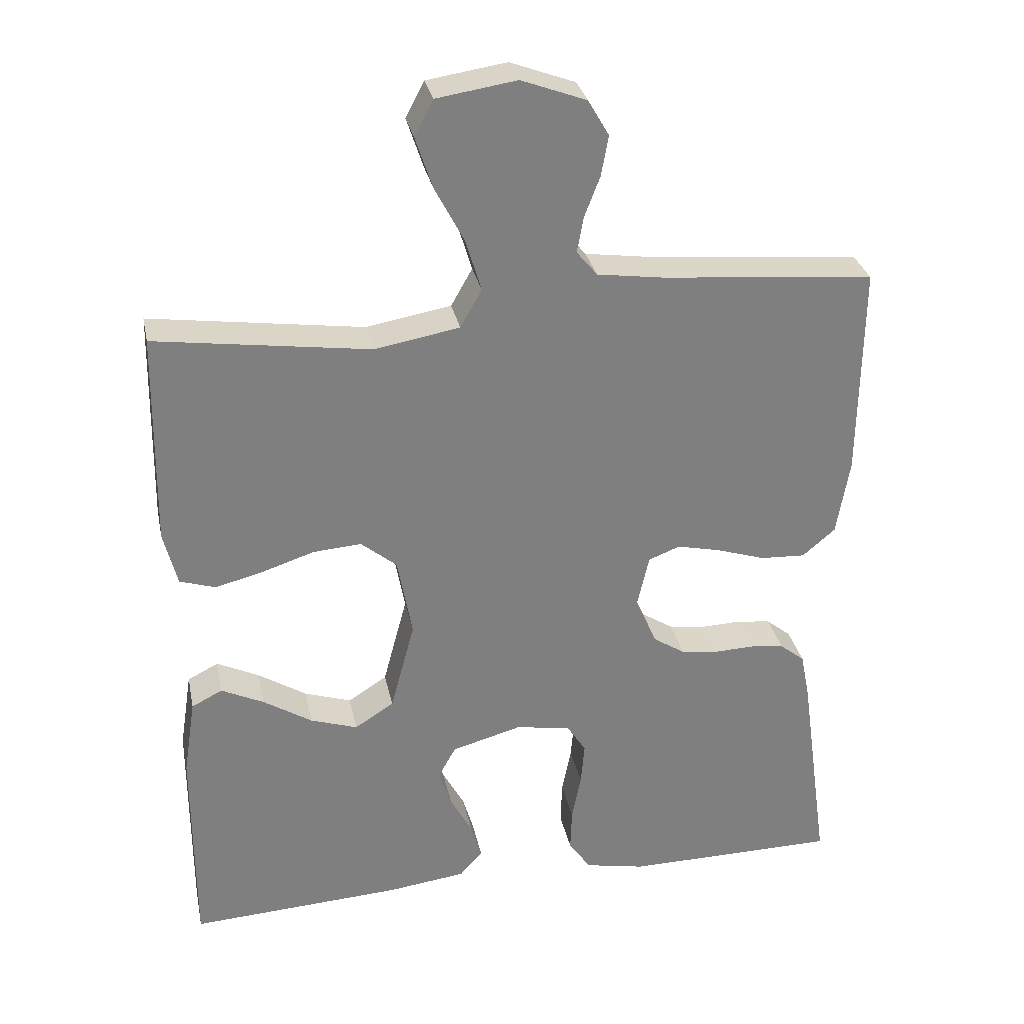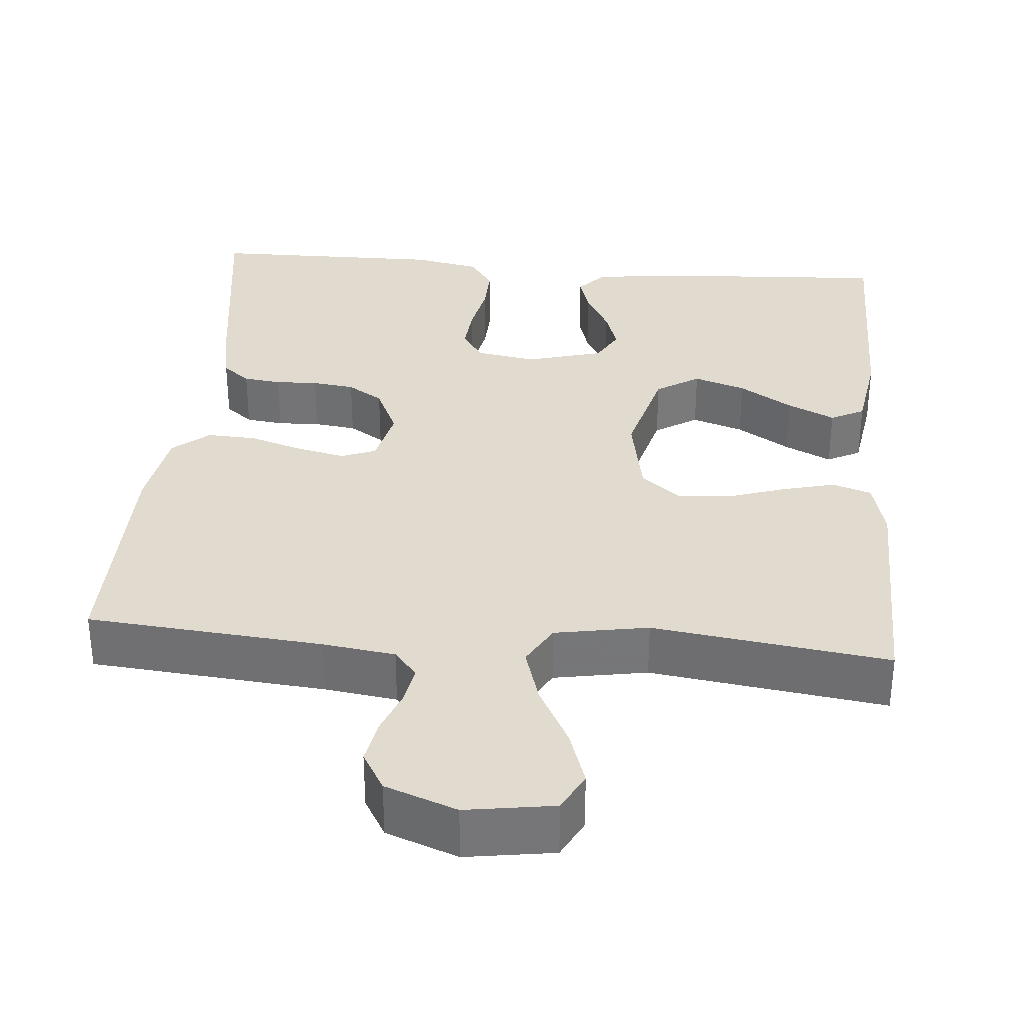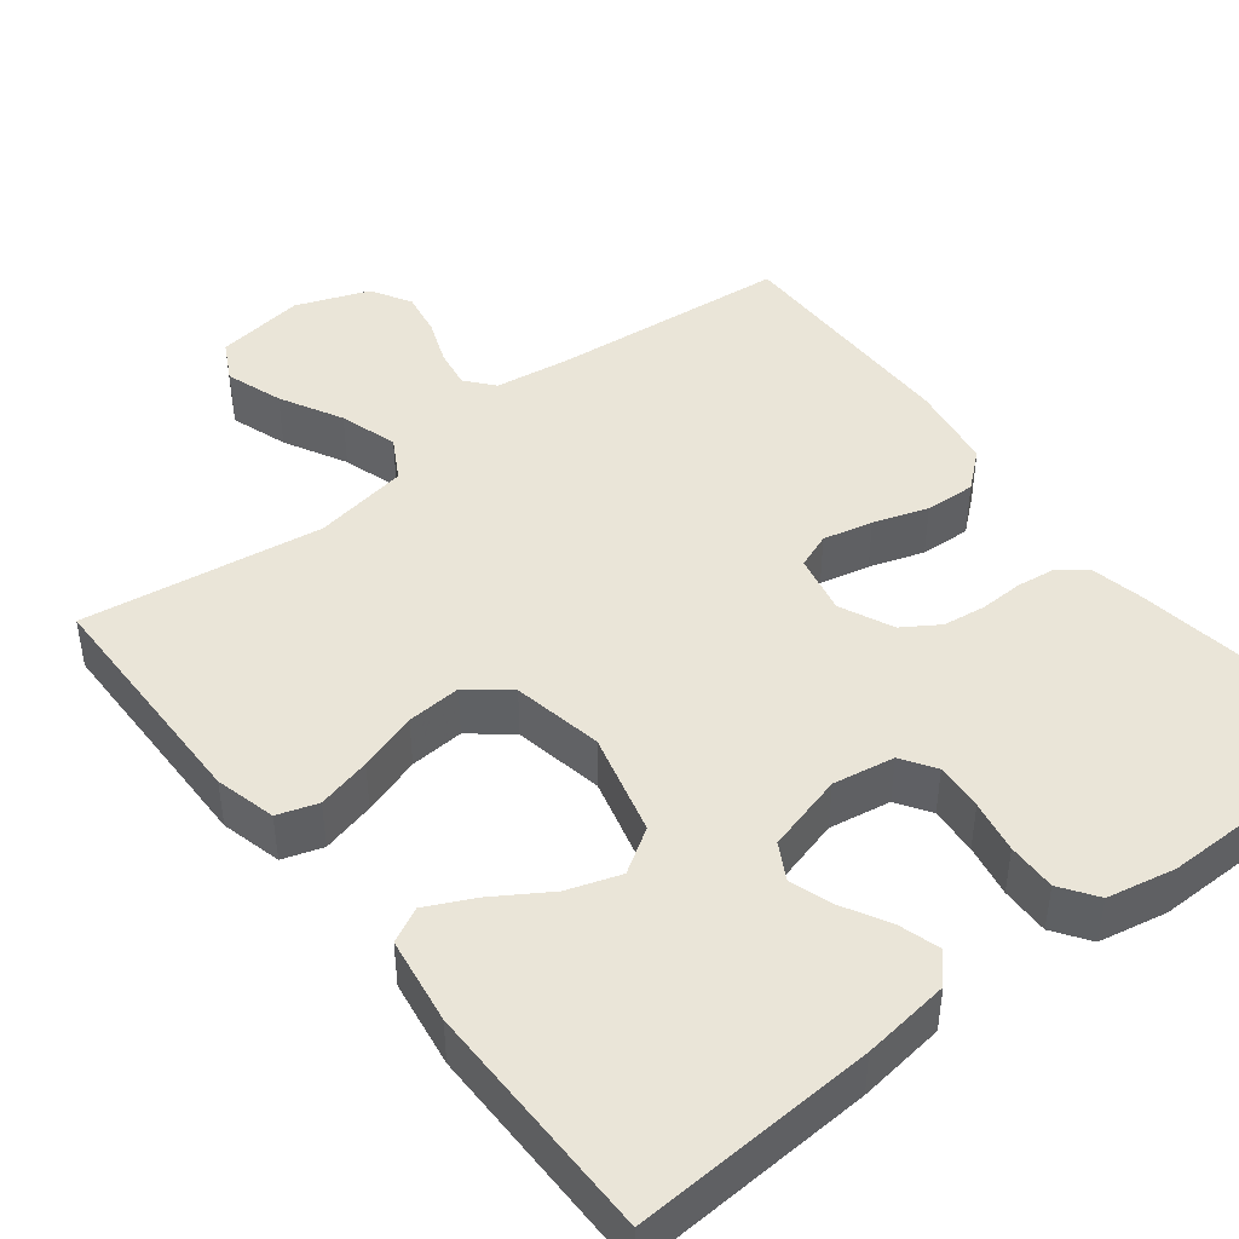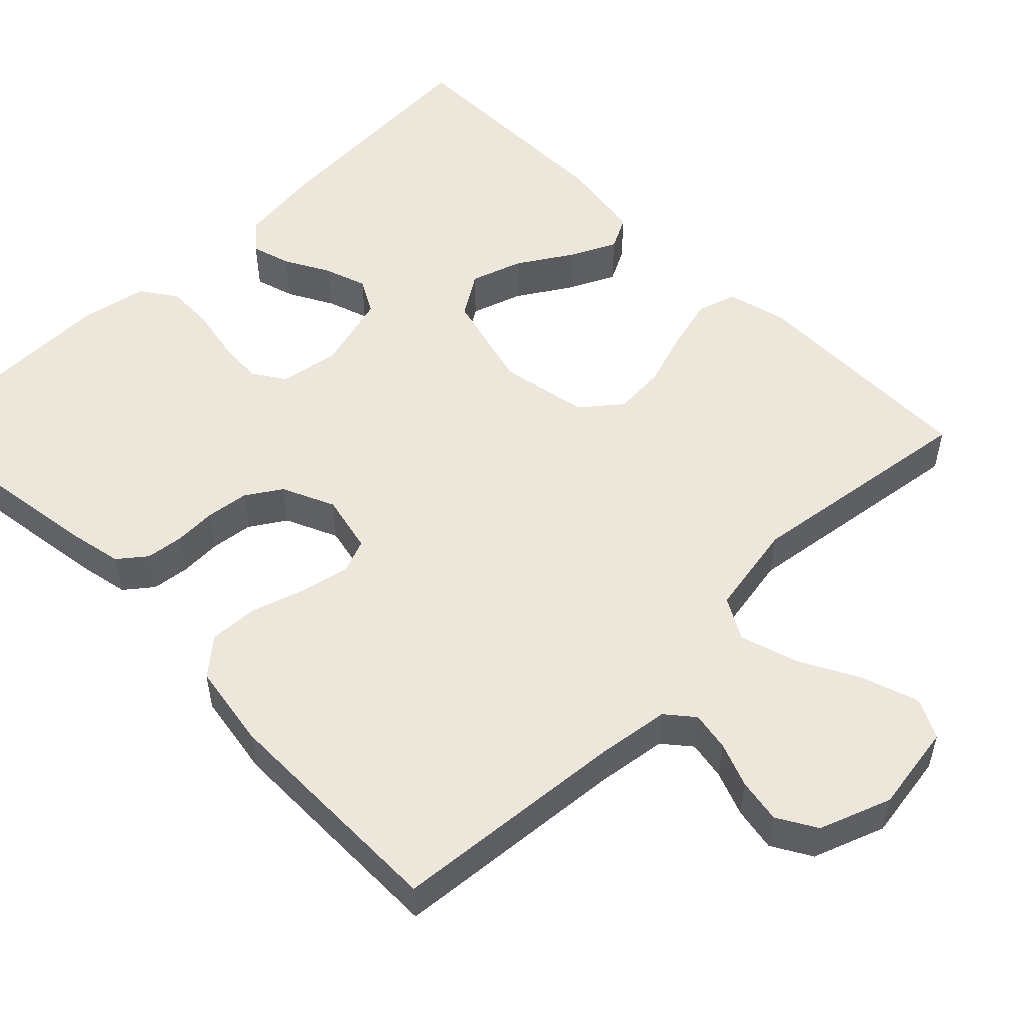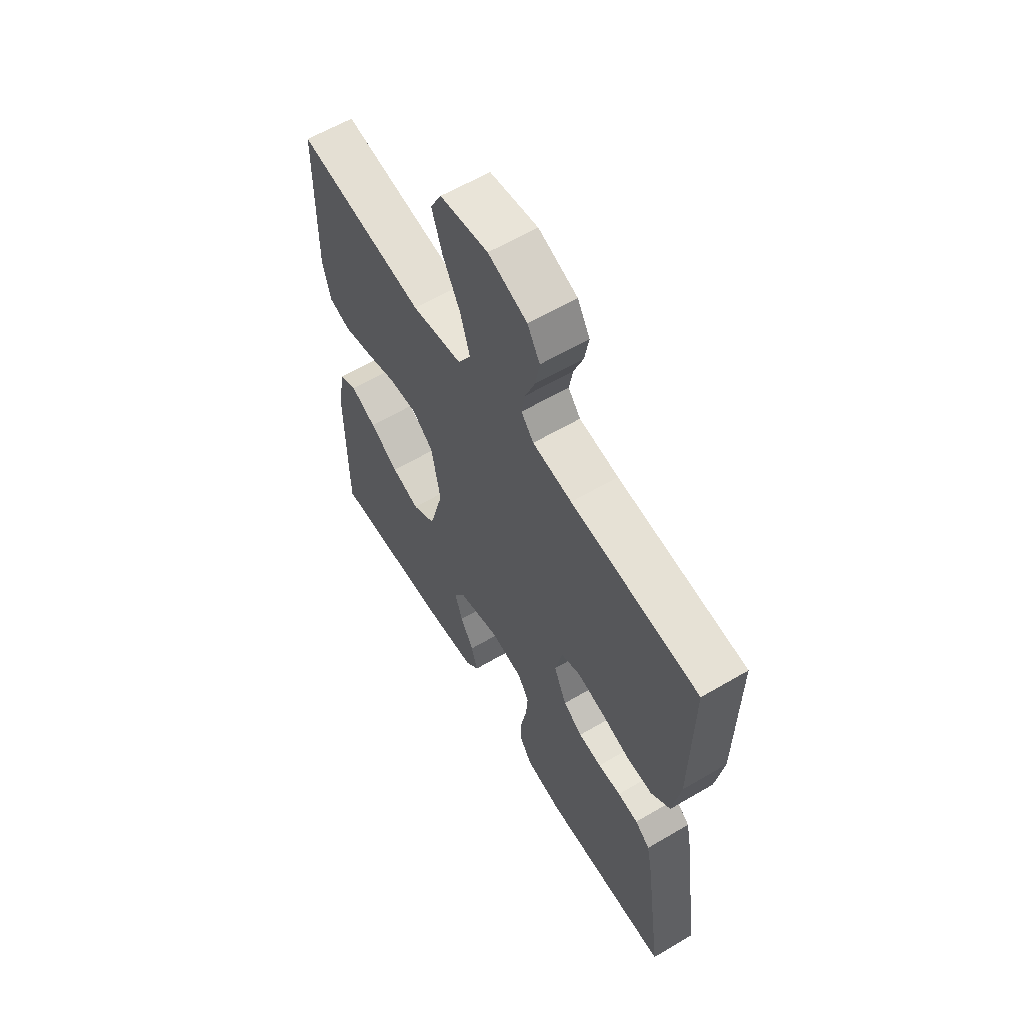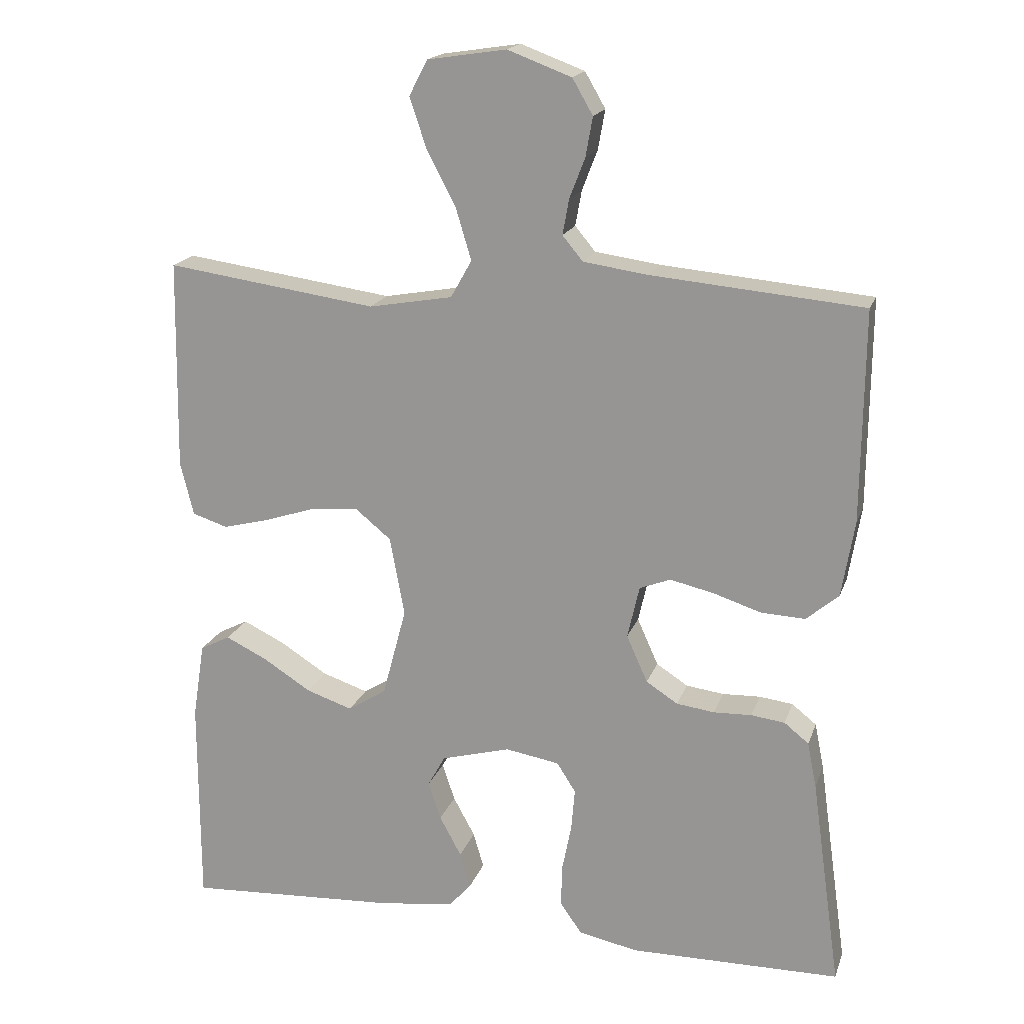
<metadata>
{"format":"obj","ext":"obj","renderer":"f3d","projection":"perspective","resolution":1024,"background":"white","views":[{"elev":30.6,"azim":168.4,"up":"+Z"},{"elev":33.4,"azim":4.9,"up":"+Y"},{"elev":44.5,"azim":142.0,"up":"+Y"},{"elev":52.5,"azim":-44.7,"up":"+Y"},{"elev":60.7,"azim":-121.0,"up":"+Z"},{"elev":18.2,"azim":-164.0,"up":"+Z"}]}
</metadata>
<code>
v 0.5 0.07 0.5
v 0.505 0.07 0.2
v 0.486 0.07 0.124
v 0.436 0.07 0.108
v 0.369 0.07 0.125
v 0.296 0.07 0.149
v 0.228 0.07 0.154
v 0.178 0.07 0.113
v 0.157 0.07 0
v 0.191 0.07 -0.128
v 0.246 0.07 -0.163
v 0.312 0.07 -0.141
v 0.38 0.07 -0.098
v 0.44 0.07 -0.069
v 0.483 0.07 -0.091
v 0.5 0.07 -0.2
v 0.5 0.07 -0.5
v 0.2 0.07 -0.483
v 0.091 0.07 -0.469
v 0.059 0.07 -0.433
v 0.074 0.07 -0.382
v 0.105 0.07 -0.325
v 0.123 0.07 -0.271
v 0.098 0.07 -0.226
v 0 0.07 -0.199
v -0.077 0.07 -0.212
v -0.104 0.07 -0.254
v -0.099 0.07 -0.314
v -0.086 0.07 -0.38
v -0.084 0.07 -0.441
v -0.115 0.07 -0.486
v -0.2 0.07 -0.503
v -0.5 0.07 -0.5
v -0.458 0.07 -0.2
v -0.445 0.07 -0.135
v -0.41 0.07 -0.107
v -0.362 0.07 -0.101
v -0.308 0.07 -0.103
v -0.254 0.07 -0.096
v -0.209 0.07 -0.067
v -0.179 0.07 0
v -0.196 0.07 0.075
v -0.24 0.07 0.092
v -0.302 0.07 0.078
v -0.37 0.07 0.056
v -0.433 0.07 0.053
v -0.479 0.07 0.092
v -0.497 0.07 0.2
v -0.5 0.07 0.5
v -0.2 0.07 0.527
v -0.108 0.07 0.54
v -0.079 0.07 0.575
v -0.088 0.07 0.625
v -0.11 0.07 0.682
v -0.12 0.07 0.738
v -0.091 0.07 0.788
v 0 0.07 0.822
v 0.112 0.07 0.805
v 0.138 0.07 0.755
v 0.114 0.07 0.683
v 0.073 0.07 0.605
v 0.051 0.07 0.532
v 0.081 0.07 0.479
v 0.2 0.07 0.458
v 0.5 0 0.5
v 0.505 0 0.2
v 0.486 0 0.124
v 0.436 0 0.108
v 0.369 0 0.125
v 0.296 0 0.149
v 0.228 0 0.154
v 0.178 0 0.113
v 0.157 0 0
v 0.191 0 -0.128
v 0.246 0 -0.163
v 0.312 0 -0.141
v 0.38 0 -0.098
v 0.44 0 -0.069
v 0.483 0 -0.091
v 0.5 0 -0.2
v 0.5 0 -0.5
v 0.2 0 -0.483
v 0.091 0 -0.469
v 0.059 0 -0.433
v 0.074 0 -0.382
v 0.105 0 -0.325
v 0.123 0 -0.271
v 0.098 0 -0.226
v 0 0 -0.199
v -0.077 0 -0.212
v -0.104 0 -0.254
v -0.099 0 -0.314
v -0.086 0 -0.38
v -0.084 0 -0.441
v -0.115 0 -0.486
v -0.2 0 -0.503
v -0.5 0 -0.5
v -0.458 0 -0.2
v -0.445 0 -0.135
v -0.41 0 -0.107
v -0.362 0 -0.101
v -0.308 0 -0.103
v -0.254 0 -0.096
v -0.209 0 -0.067
v -0.179 0 0
v -0.196 0 0.075
v -0.24 0 0.092
v -0.302 0 0.078
v -0.37 0 0.056
v -0.433 0 0.053
v -0.479 0 0.092
v -0.497 0 0.2
v -0.5 0 0.5
v -0.2 0 0.527
v -0.108 0 0.54
v -0.079 0 0.575
v -0.088 0 0.625
v -0.11 0 0.682
v -0.12 0 0.738
v -0.091 0 0.788
v 0 0 0.822
v 0.112 0 0.805
v 0.138 0 0.755
v 0.114 0 0.683
v 0.073 0 0.605
v 0.051 0 0.532
v 0.081 0 0.479
v 0.2 0 0.458
f 58 59 60 61
f 58 61 62
f 57 58 62
f 56 57 62
f 53 54 55 56
f 52 53 56 62
f 51 52 62 63
f 47 48 49 50
f 47 50 51 63
f 44 45 46 47
f 43 44 47 63
f 35 36 37 38
f 35 38 39
f 34 35 39
f 33 34 39
f 32 33 39 40
f 28 29 30 31
f 27 28 31 32
f 19 20 21 22
f 19 22 23
f 18 19 23
f 17 18 23
f 16 17 23 24
f 12 13 14 15
f 11 12 15 16
f 3 4 5 6
f 1 2 3 6
f 64 1 6 7
f 42 43 63 64
f 41 42 64 7
f 27 32 40 41
f 26 27 41
f 25 26 41
f 11 16 24 25
f 10 11 25 41
f 9 10 41
f 8 9 41
f 7 8 41
f 125 124 123 122
f 126 125 122
f 126 122 121
f 126 121 120
f 120 119 118 117
f 126 120 117 116
f 127 126 116 115
f 114 113 112 111
f 127 115 114 111
f 111 110 109 108
f 127 111 108 107
f 102 101 100 99
f 103 102 99
f 103 99 98
f 103 98 97
f 104 103 97 96
f 95 94 93 92
f 96 95 92 91
f 86 85 84 83
f 87 86 83
f 87 83 82
f 87 82 81
f 88 87 81 80
f 79 78 77 76
f 80 79 76 75
f 70 69 68 67
f 70 67 66 65
f 71 70 65 128
f 128 127 107 106
f 71 128 106 105
f 105 104 96 91
f 105 91 90
f 105 90 89
f 89 88 80 75
f 105 89 75 74
f 105 74 73
f 105 73 72
f 105 72 71
f 1 65 66 2
f 2 66 67 3
f 3 67 68 4
f 4 68 69 5
f 5 69 70 6
f 6 70 71 7
f 7 71 72 8
f 8 72 73 9
f 9 73 74 10
f 10 74 75 11
f 11 75 76 12
f 12 76 77 13
f 13 77 78 14
f 14 78 79 15
f 15 79 80 16
f 16 80 81 17
f 17 81 82 18
f 18 82 83 19
f 19 83 84 20
f 20 84 85 21
f 21 85 86 22
f 22 86 87 23
f 23 87 88 24
f 24 88 89 25
f 25 89 90 26
f 26 90 91 27
f 27 91 92 28
f 28 92 93 29
f 29 93 94 30
f 30 94 95 31
f 31 95 96 32
f 32 96 97 33
f 33 97 98 34
f 34 98 99 35
f 35 99 100 36
f 36 100 101 37
f 37 101 102 38
f 38 102 103 39
f 39 103 104 40
f 40 104 105 41
f 41 105 106 42
f 42 106 107 43
f 43 107 108 44
f 44 108 109 45
f 45 109 110 46
f 46 110 111 47
f 47 111 112 48
f 48 112 113 49
f 49 113 114 50
f 50 114 115 51
f 51 115 116 52
f 52 116 117 53
f 53 117 118 54
f 54 118 119 55
f 55 119 120 56
f 56 120 121 57
f 57 121 122 58
f 58 122 123 59
f 59 123 124 60
f 60 124 125 61
f 61 125 126 62
f 62 126 127 63
f 63 127 128 64
f 64 128 65 1

</code>
